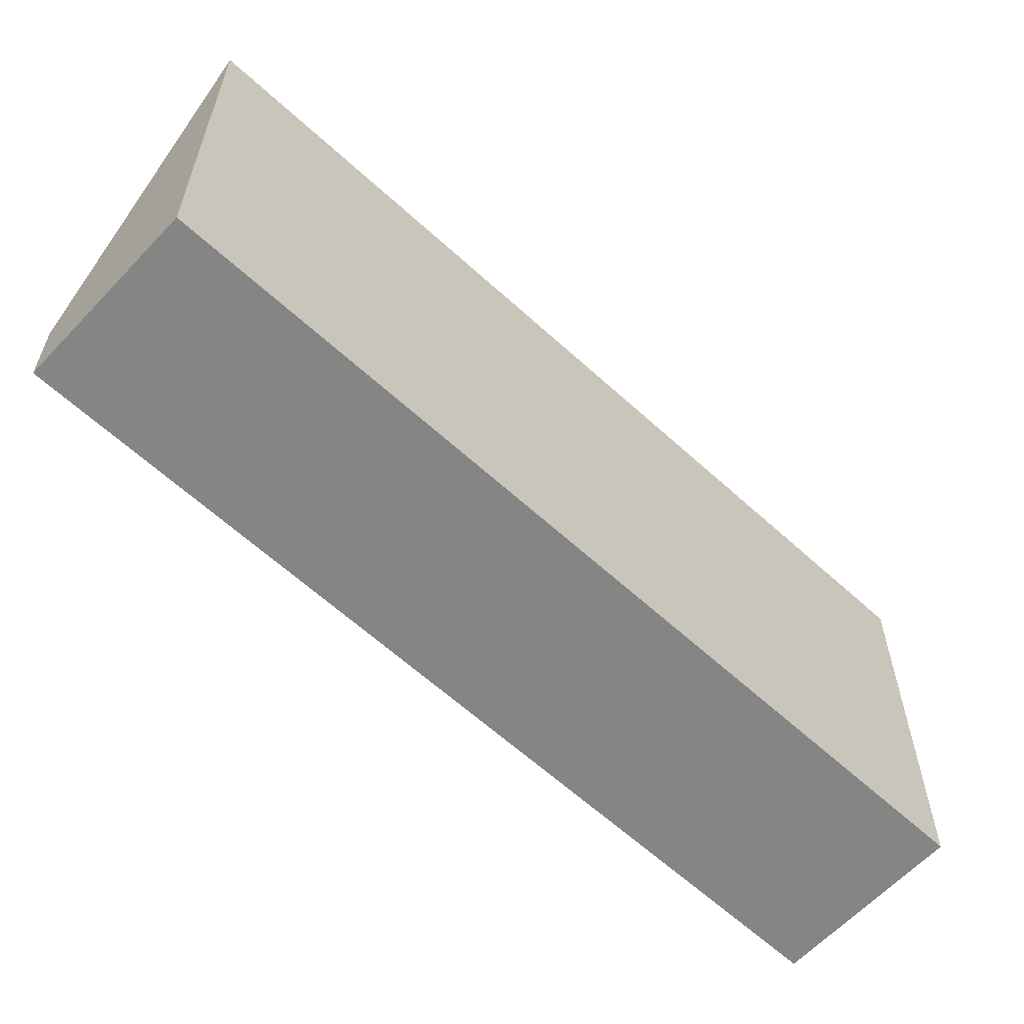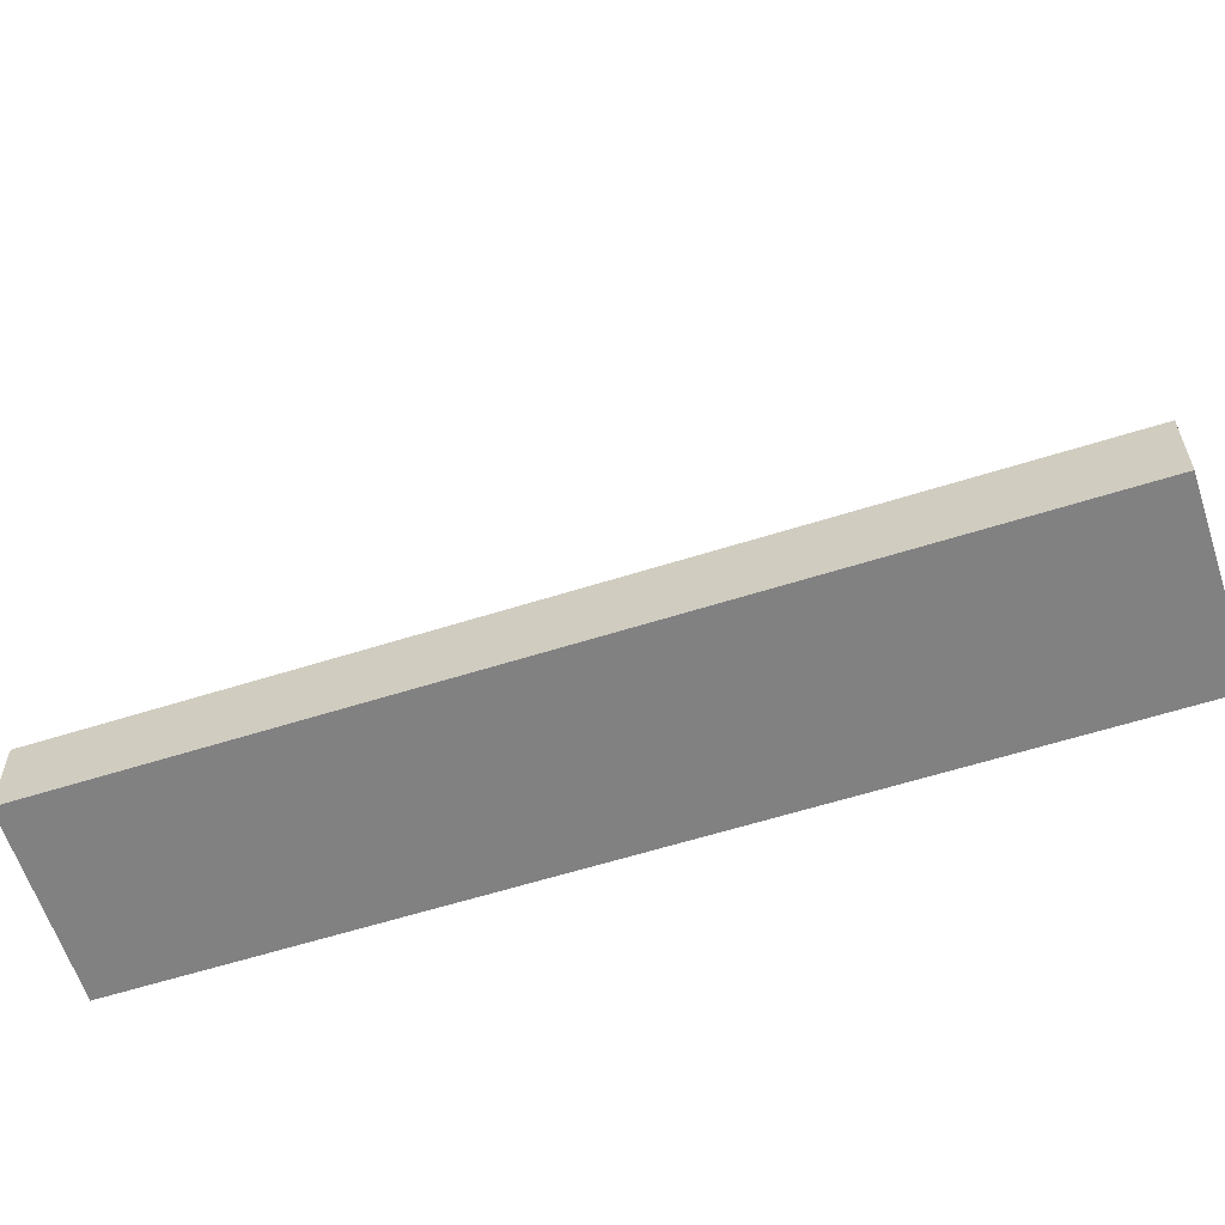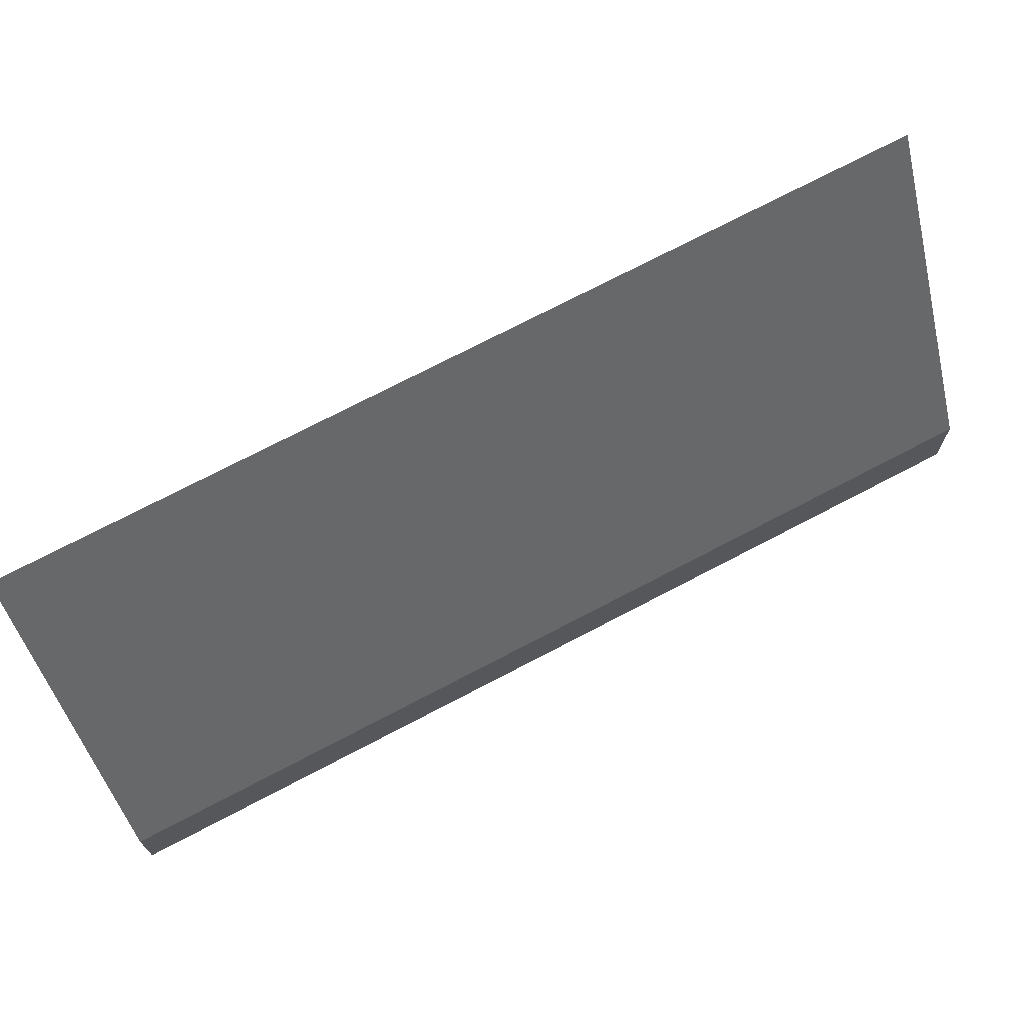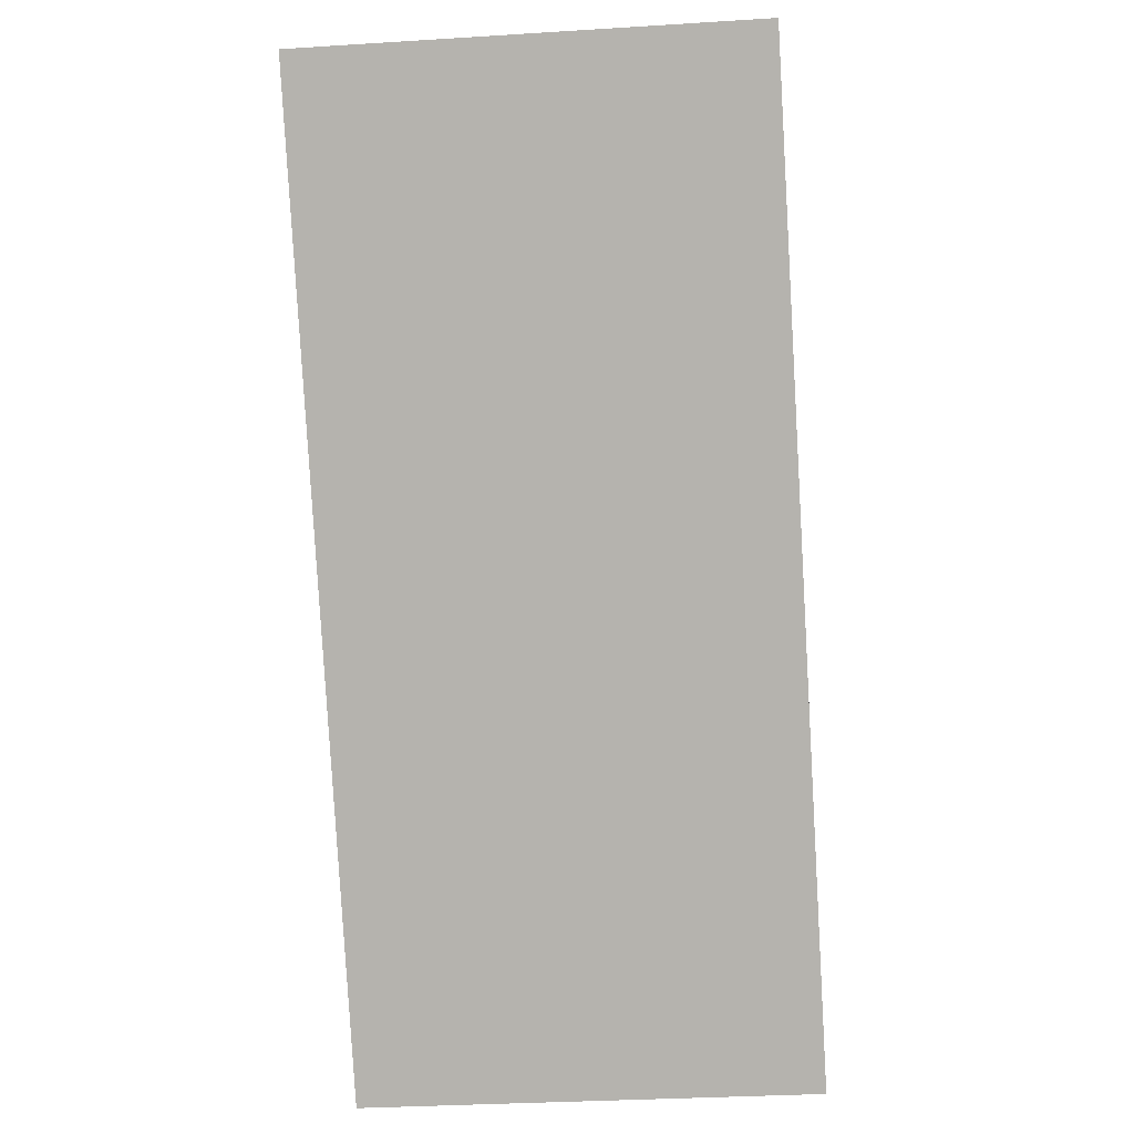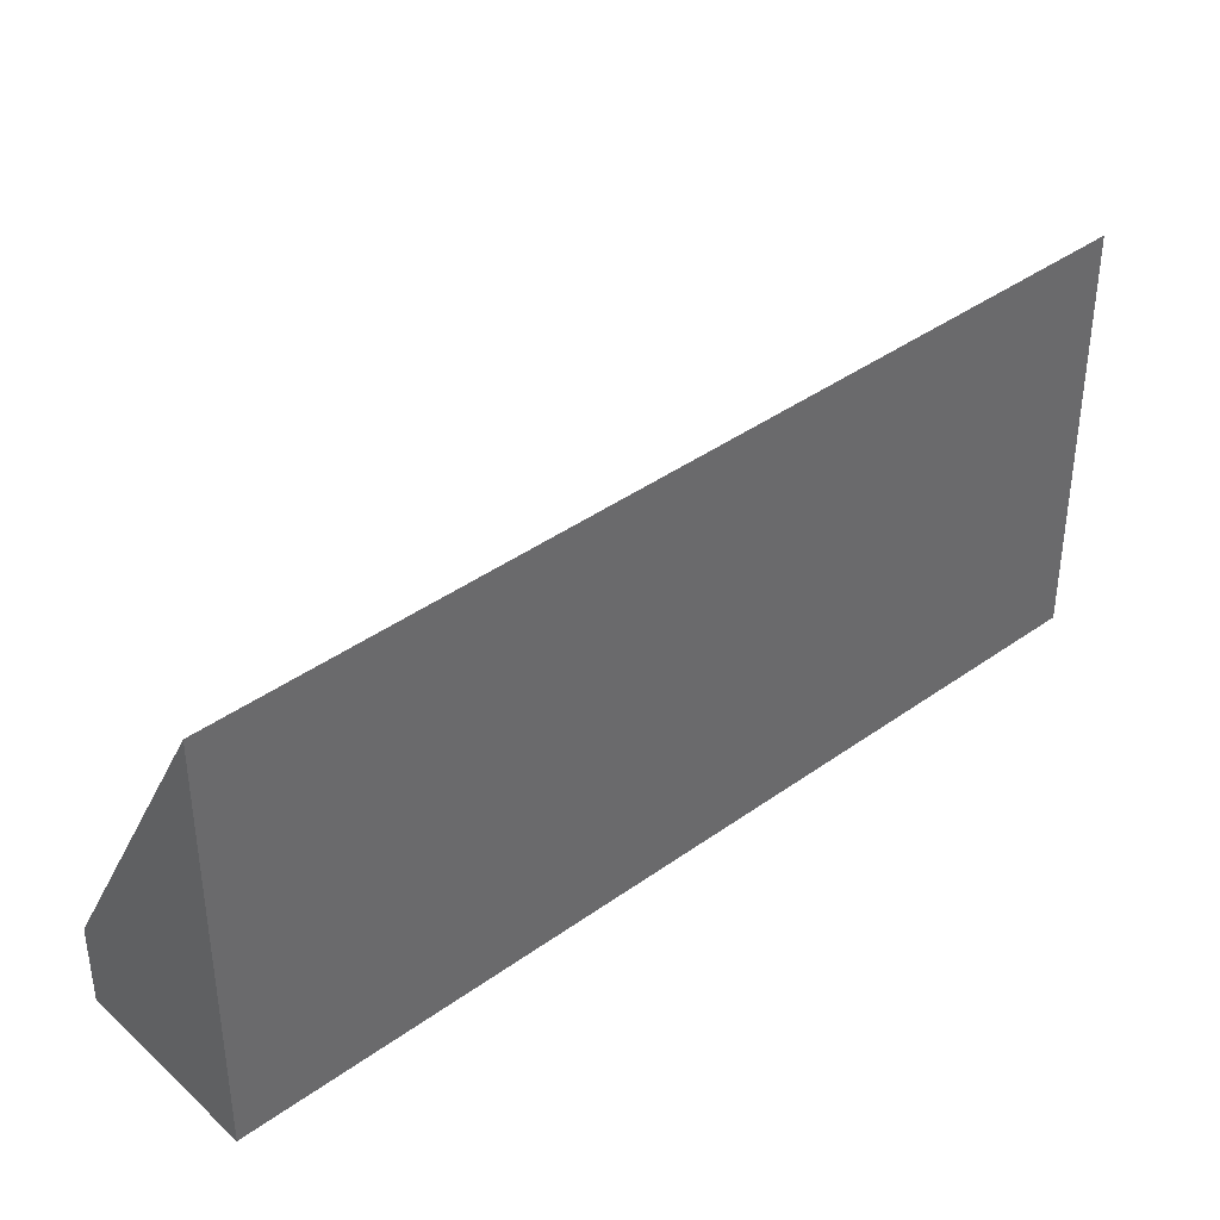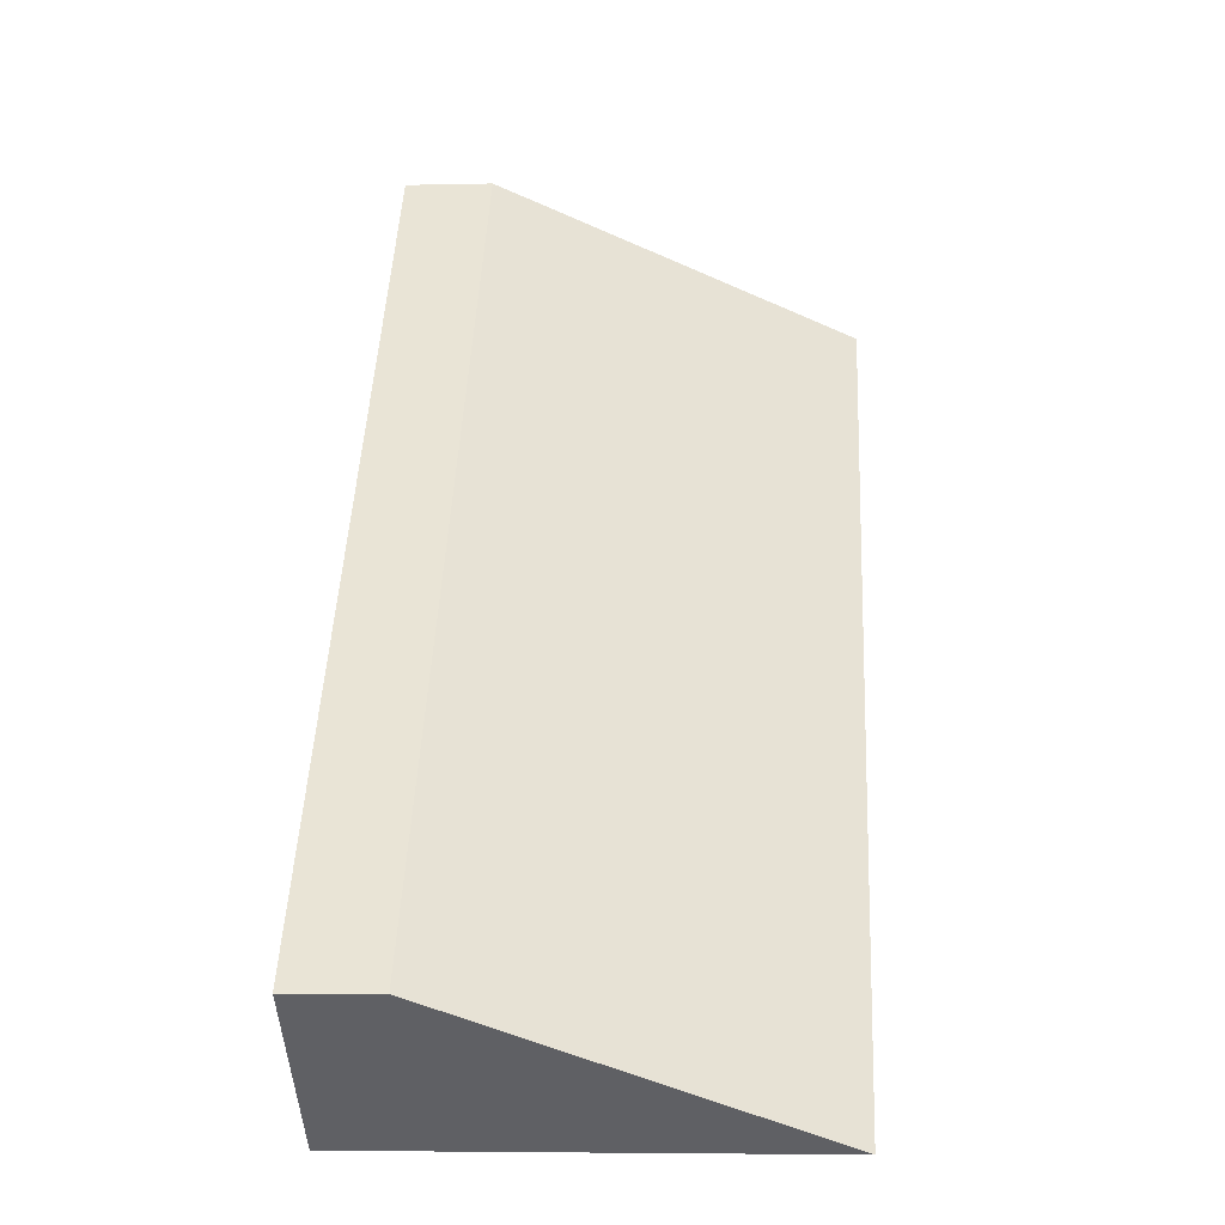
<metadata>
{"format":"obj","ext":"obj","renderer":"f3d","projection":"perspective","resolution":1024,"background":"white","views":[{"elev":-61.6,"azim":-172.6,"up":"+Y"},{"elev":-60.5,"azim":68.3,"up":"+Y"},{"elev":72.5,"azim":22.7,"up":"+Y"},{"elev":-30.8,"azim":-84.8,"up":"+Z"},{"elev":40.3,"azim":-171.1,"up":"+Y"},{"elev":-5.1,"azim":94.2,"up":"+Z"}]}
</metadata>
<code>
v  0 9.747 5.968e-16
v  17.27 1.9 -13.84
v  13.82 9.747 -16.7
v  3.449 1.901 2.854
v  13.82 1.022e-15 -16.7
v  17.27 8.475e-16 -13.84
v  0 0 0
v  3.449 -1.748e-16 2.854
g defaultobject
f 1 2 3
f 2 1 4
f 2 5 3
f 5 2 6
f 5 1 3
f 1 5 7
f 7 4 1
f 4 7 8
f 8 2 4
f 2 8 6
f 6 7 5
f 7 6 8

</code>
